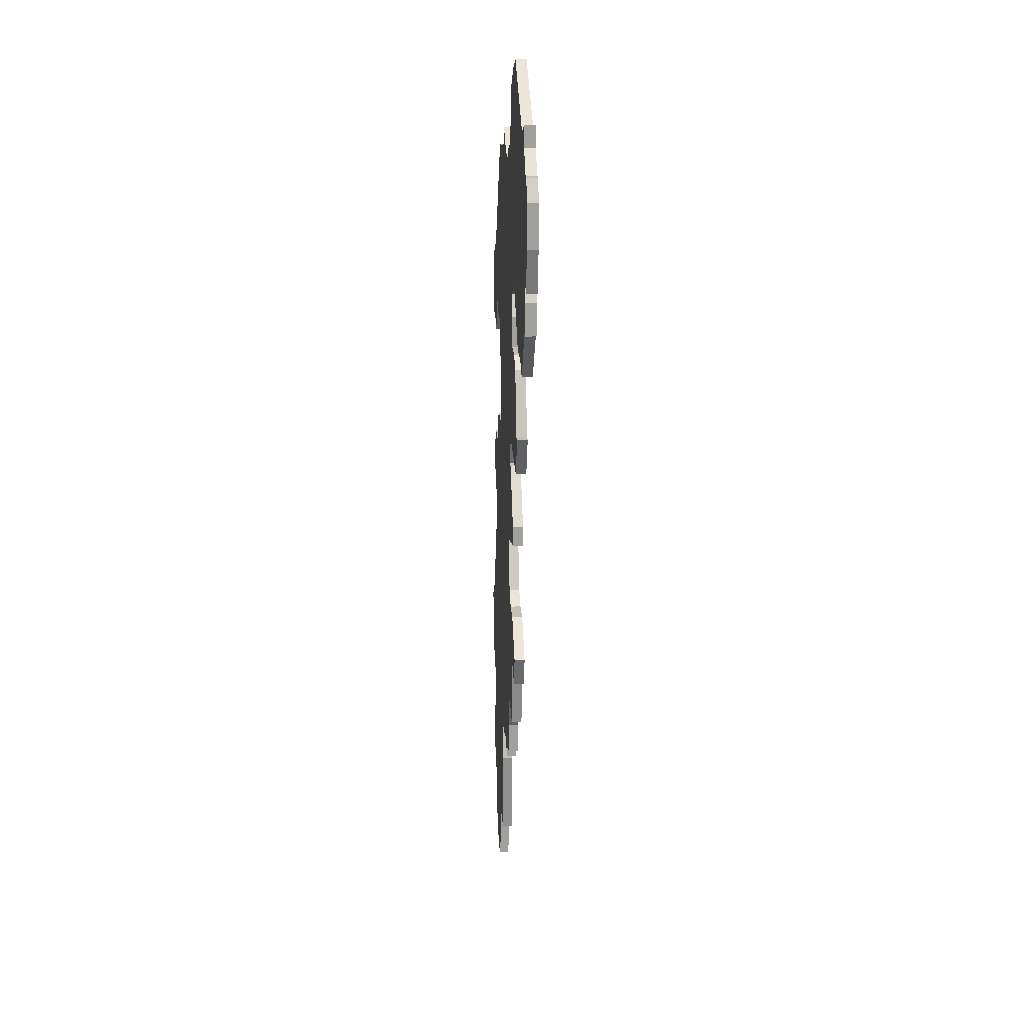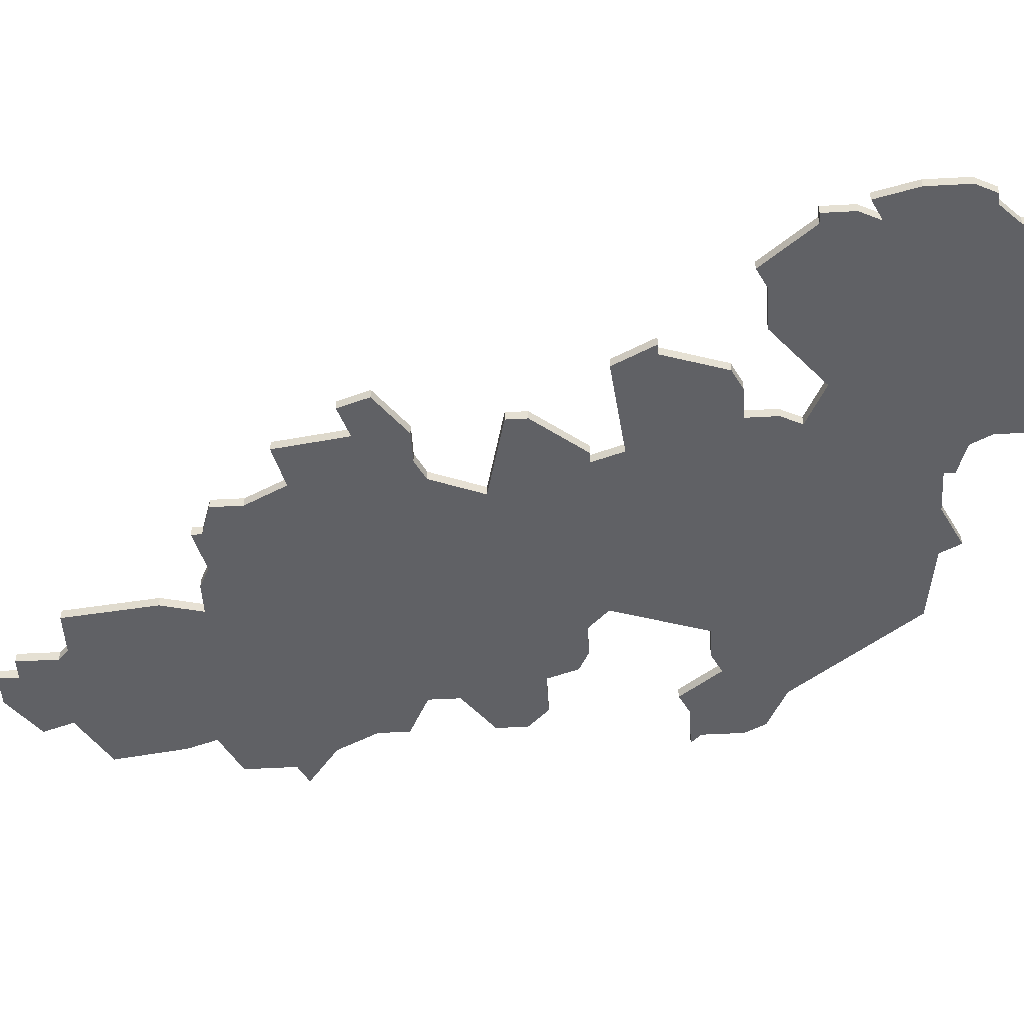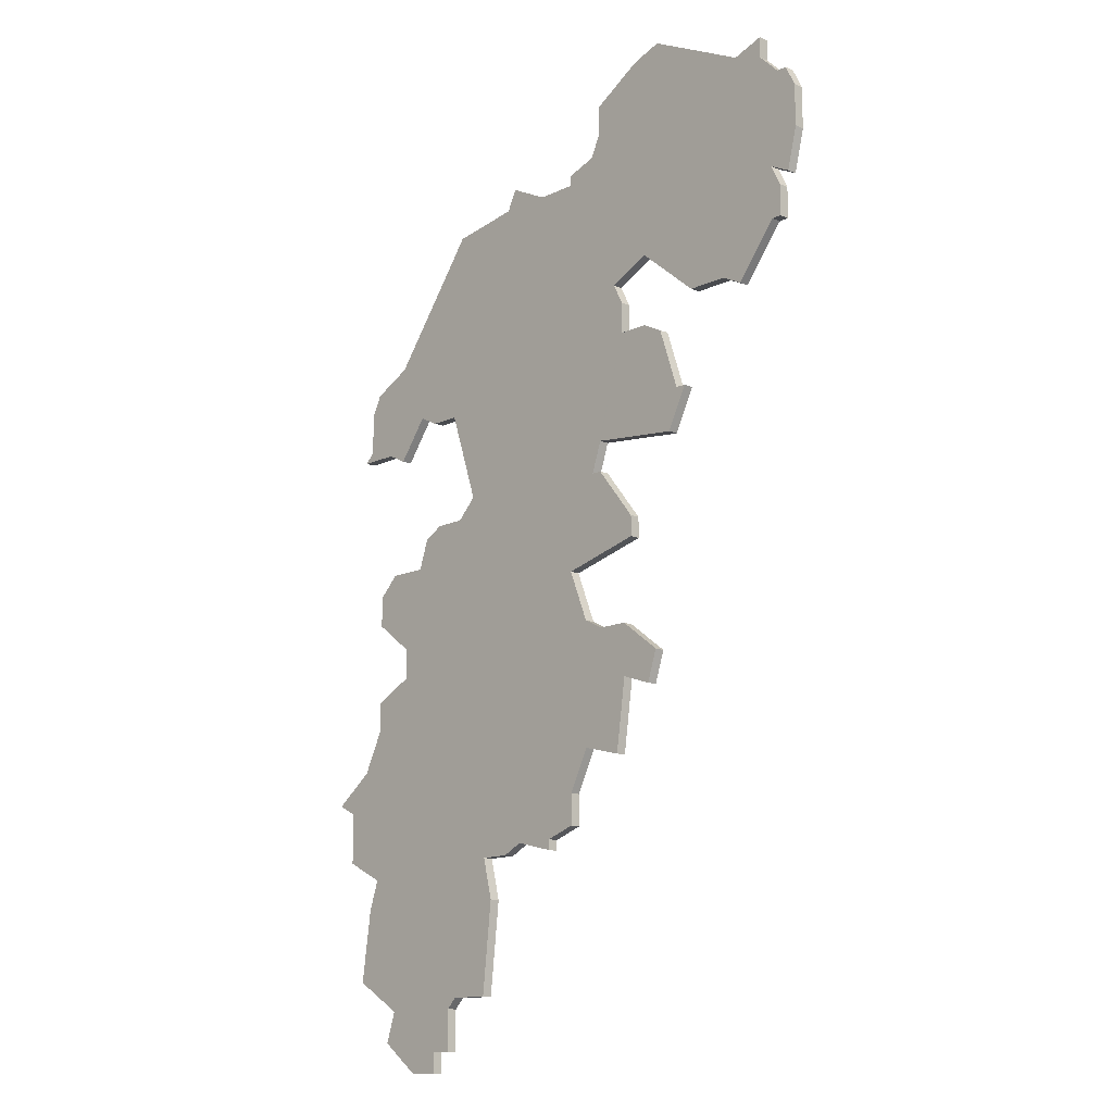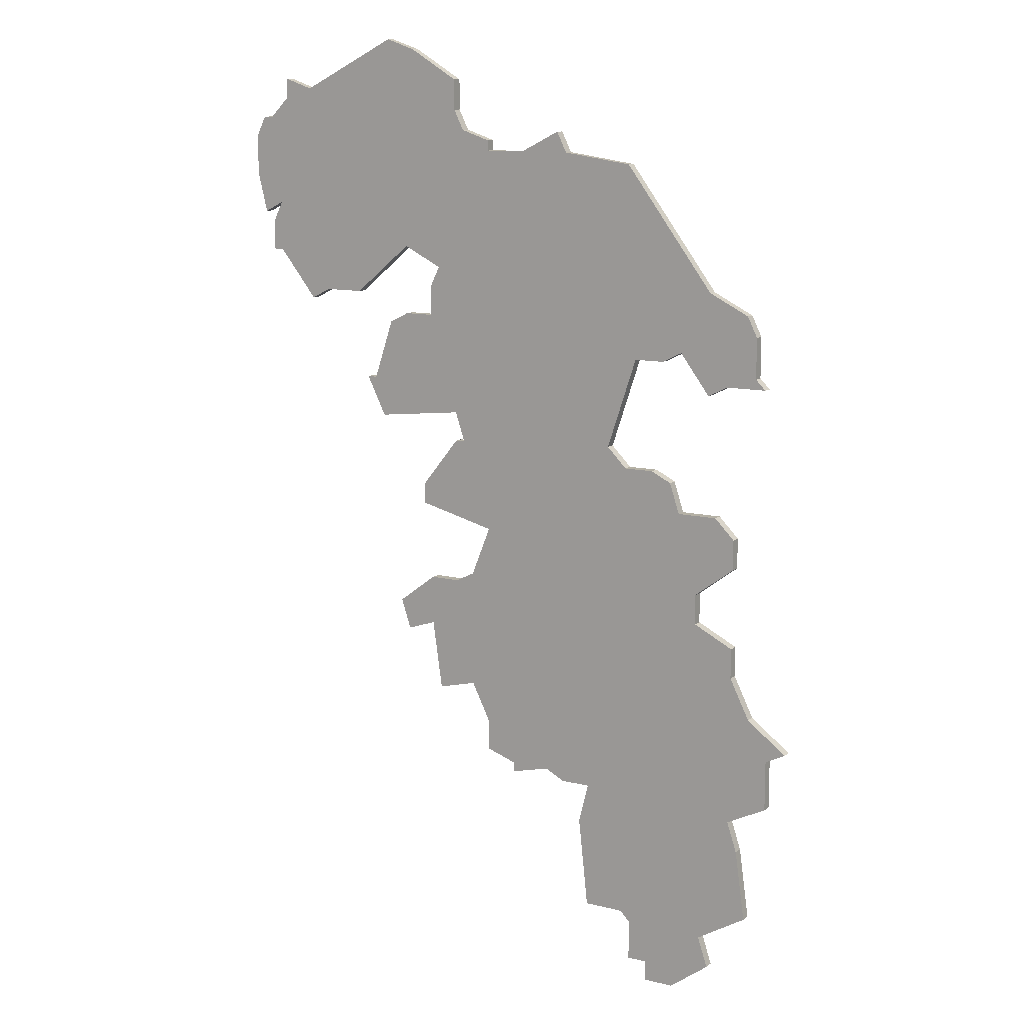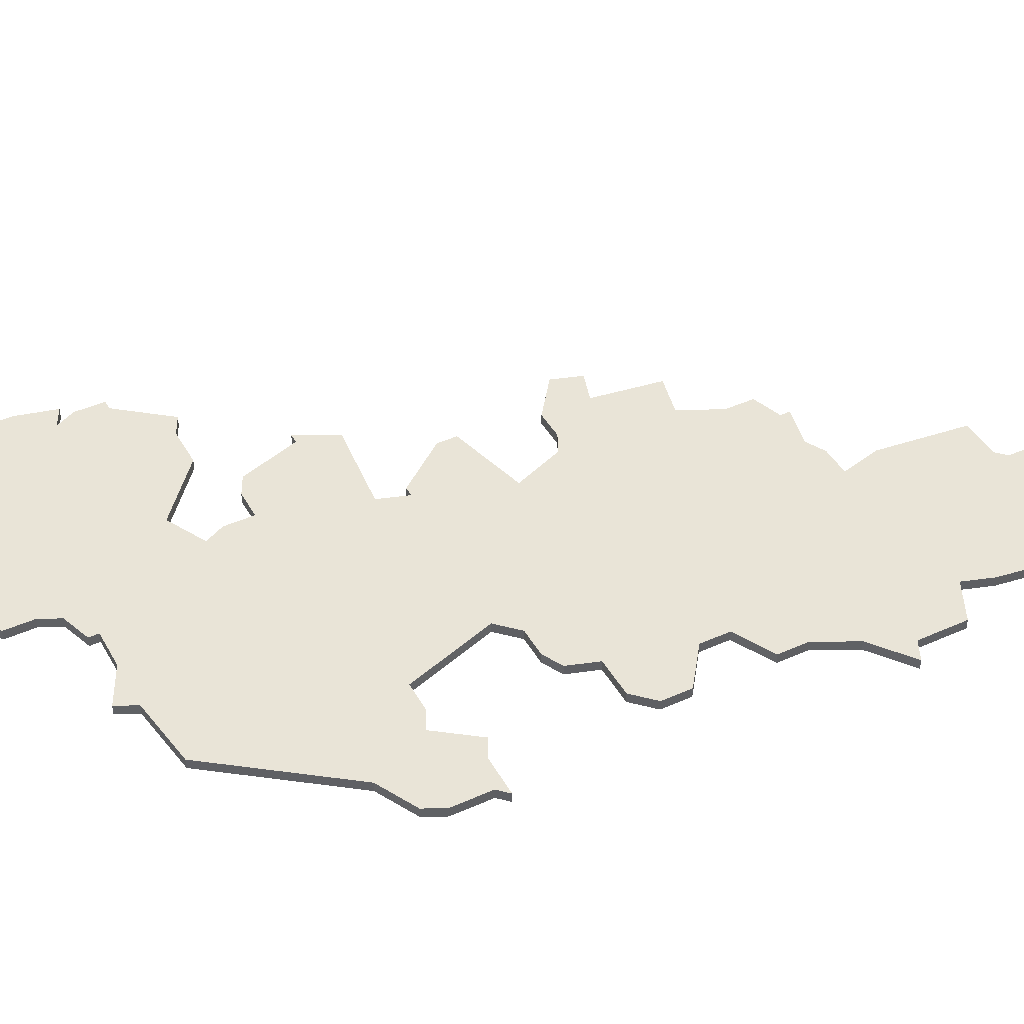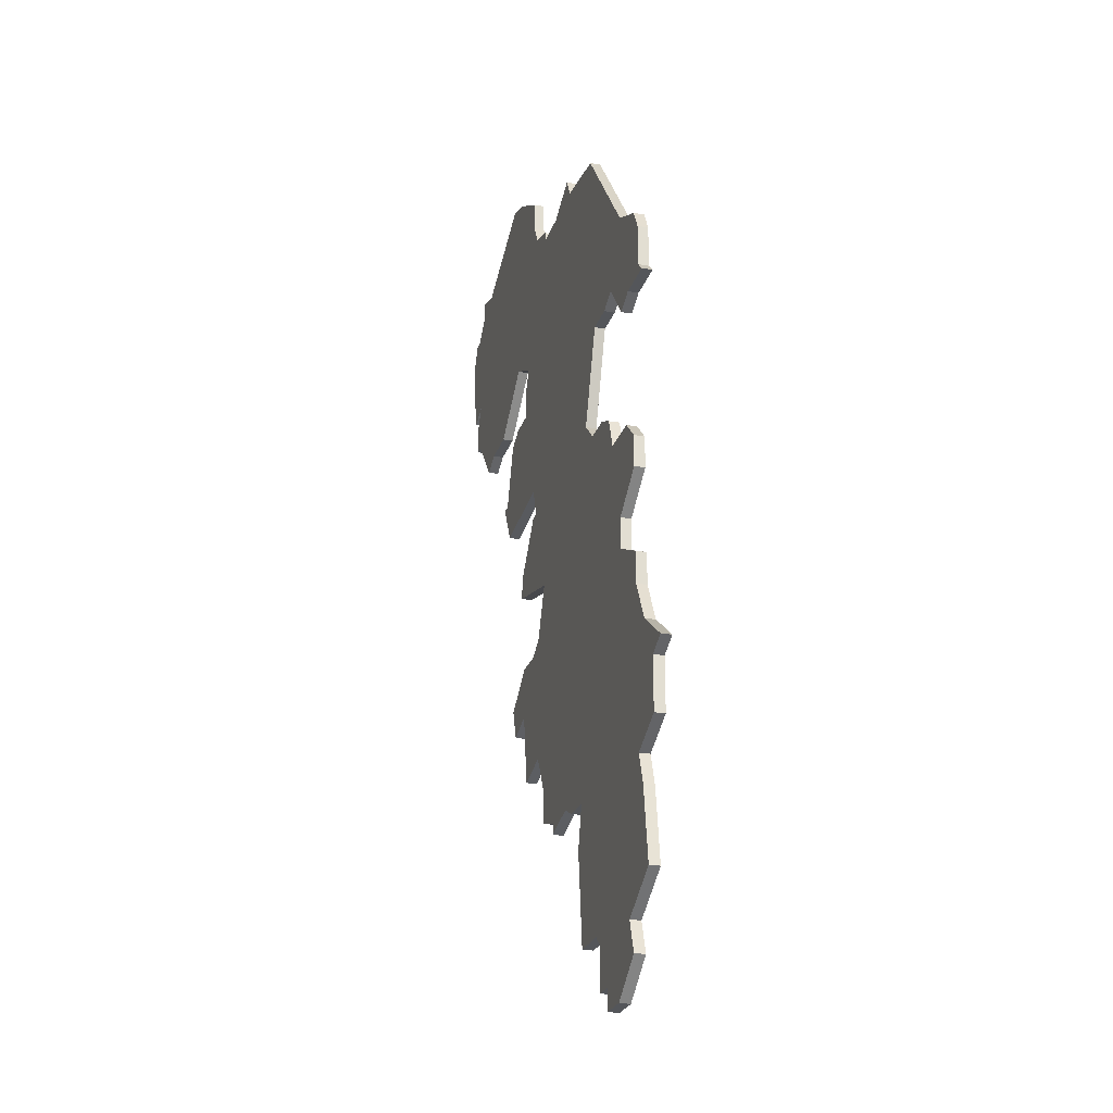
<metadata>
{"format":"obj","ext":"obj","renderer":"f3d","projection":"perspective","resolution":1024,"background":"white","views":[{"elev":18.6,"azim":86.8,"up":"+Y"},{"elev":-50.3,"azim":93.4,"up":"+Z"},{"elev":-13.7,"azim":46.4,"up":"+Y"},{"elev":11.9,"azim":-149.1,"up":"+Y"},{"elev":43.4,"azim":-117.8,"up":"+Z"},{"elev":-25.1,"azim":-106.2,"up":"+Y"}]}
</metadata>
<code>
v 2916 -265 0
v 2912 -267 0
v 2911 -269 0
v 2911 -273 0
v 2910 -274 0
v 2914 -274 0
v 2916 -275 0
v 2919 -271 0
v 2921 -272 0
v 2924 -272 0
v 2927 -281 0
v 2925 -283 0
v 2922 -283 0
v 2920 -284 0
v 2919 -287 0
v 2915 -287 0
v 2913 -289 0
v 2913 -292 0
v 2917 -295 0
v 2917 -298 0
v 2913 -300 0
v 2913 -303 0
v 2911 -307 0
v 2907 -310 0
v 2909 -311 0
v 2909 -316 0
v 2913 -318 0
v 2912 -321 0
v 2911 -328 0
v 2916 -331 0
v 2915 -334 0
v 2919 -337 0
v 2922 -337 0
v 2922 -335 0
v 2924 -335 0
v 2924 -331 0
v 2925 -330 0
v 2929 -330 0
v 2930 -321 0
v 2929 -317 0
v 2932 -317 0
v 2934 -316 0
v 2938 -317 0
v 2938 -316 0
v 2941 -315 0
v 2941 -312 0
v 2943 -308 0
v 2947 -309 0
v 2948 -302 0
v 2951 -303 0
v 2952 -300 0
v 2948 -297 0
v 2945 -297 0
v 2943 -296 0
v 2941 -291 0
v 2949 -289 0
v 2949 -287 0
v 2945 -282 0
v 2944 -282 0
v 2945 -279 0
v 2954 -280 0
v 2956 -276 0
v 2955 -276 0
v 2953 -270 0
v 2951 -269 0
v 2948 -269 0
v 2948 -266 0
v 2947 -264 0
v 2951 -262 0
v 2957 -267 0
v 2961 -267 0
v 2963 -268 0
v 2967 -263 0
v 2968 -263 0
v 2968 -260 0
v 2967 -258 0
v 2969 -259 0
v 2970 -255 0
v 2970 -251 0
v 2969 -249 0
v 2968 -249 0
v 2966 -247 0
v 2966 -245 0
v 2963 -246 0
v 2953 -241 0
v 2950 -242 0
v 2945 -245 0
v 2945 -248 0
v 2944 -250 0
v 2941 -251 0
v 2941 -252 0
v 2937 -252 0
v 2933 -250 0
v 2932 -252 0
v 2925 -253 0
v 2916 -265 1
v 2912 -267 1
v 2911 -269 1
v 2911 -273 1
v 2910 -274 1
v 2914 -274 1
v 2916 -275 1
v 2919 -271 1
v 2921 -272 1
v 2924 -272 1
v 2927 -281 1
v 2925 -283 1
v 2922 -283 1
v 2920 -284 1
v 2919 -287 1
v 2915 -287 1
v 2913 -289 1
v 2913 -292 1
v 2917 -295 1
v 2917 -298 1
v 2913 -300 1
v 2913 -303 1
v 2911 -307 1
v 2907 -310 1
v 2909 -311 1
v 2909 -316 1
v 2913 -318 1
v 2912 -321 1
v 2911 -328 1
v 2916 -331 1
v 2915 -334 1
v 2919 -337 1
v 2922 -337 1
v 2922 -335 1
v 2924 -335 1
v 2924 -331 1
v 2925 -330 1
v 2929 -330 1
v 2930 -321 1
v 2929 -317 1
v 2932 -317 1
v 2934 -316 1
v 2938 -317 1
v 2938 -316 1
v 2941 -315 1
v 2941 -312 1
v 2943 -308 1
v 2947 -309 1
v 2948 -302 1
v 2951 -303 1
v 2952 -300 1
v 2948 -297 1
v 2945 -297 1
v 2943 -296 1
v 2941 -291 1
v 2949 -289 1
v 2949 -287 1
v 2945 -282 1
v 2944 -282 1
v 2945 -279 1
v 2954 -280 1
v 2956 -276 1
v 2955 -276 1
v 2953 -270 1
v 2951 -269 1
v 2948 -269 1
v 2948 -266 1
v 2947 -264 1
v 2951 -262 1
v 2957 -267 1
v 2961 -267 1
v 2963 -268 1
v 2967 -263 1
v 2968 -263 1
v 2968 -260 1
v 2967 -258 1
v 2969 -259 1
v 2970 -255 1
v 2970 -251 1
v 2969 -249 1
v 2968 -249 1
v 2966 -247 1
v 2966 -245 1
v 2963 -246 1
v 2953 -241 1
v 2950 -242 1
v 2945 -245 1
v 2945 -248 1
v 2944 -250 1
v 2941 -251 1
v 2941 -252 1
v 2937 -252 1
v 2933 -250 1
v 2932 -252 1
v 2925 -253 1
f 3 2 1
f 6 5 4
f 8 7 6
f 10 9 8
f 14 13 12
f 17 16 15
f 19 18 17
f 22 21 20
f 25 24 23
f 27 26 25
f 29 28 27
f 32 31 30
f 34 33 32
f 36 35 34
f 39 38 37
f 42 41 40
f 44 43 42
f 46 45 44
f 49 48 47
f 51 50 49
f 53 52 51
f 57 56 55
f 59 58 57
f 62 61 60
f 65 64 63
f 68 67 66
f 71 70 69
f 73 72 71
f 75 74 73
f 78 77 76
f 80 79 78
f 84 83 82
f 86 85 84
f 88 87 86
f 91 90 89
f 94 93 92
f 1 95 94
f 4 3 1
f 8 6 4
f 15 14 12
f 19 17 15
f 23 22 20
f 27 25 23
f 30 29 27
f 34 32 30
f 39 37 36
f 46 44 42
f 53 51 49
f 59 57 55
f 63 62 60
f 66 65 63
f 73 71 69
f 76 75 73
f 80 78 76
f 84 82 81
f 88 86 84
f 1 94 92
f 8 4 1
f 19 15 12
f 27 23 20
f 34 30 27
f 40 39 36
f 46 42 40
f 53 49 47
f 66 63 60
f 76 73 69
f 81 80 76
f 88 84 81
f 1 92 91
f 10 8 1
f 19 12 11
f 34 27 20
f 40 36 34
f 47 46 40
f 54 53 47
f 66 60 59
f 81 76 69
f 89 88 81
f 10 1 91
f 20 19 11
f 40 34 20
f 54 47 40
f 66 59 55
f 81 69 68
f 91 89 81
f 11 10 91
f 40 20 11
f 55 54 40
f 68 66 55
f 91 81 68
f 40 11 91
f 68 55 40
f 40 91 68
f 96 97 98
f 99 100 101
f 101 102 103
f 103 104 105
f 107 108 109
f 110 111 112
f 112 113 114
f 115 116 117
f 118 119 120
f 120 121 122
f 122 123 124
f 125 126 127
f 127 128 129
f 129 130 131
f 132 133 134
f 135 136 137
f 137 138 139
f 139 140 141
f 142 143 144
f 144 145 146
f 146 147 148
f 150 151 152
f 152 153 154
f 155 156 157
f 158 159 160
f 161 162 163
f 164 165 166
f 166 167 168
f 168 169 170
f 171 172 173
f 173 174 175
f 177 178 179
f 179 180 181
f 181 182 183
f 184 185 186
f 187 188 189
f 189 190 96
f 96 98 99
f 99 101 103
f 107 109 110
f 110 112 114
f 115 117 118
f 118 120 122
f 122 124 125
f 125 127 129
f 131 132 134
f 137 139 141
f 144 146 148
f 150 152 154
f 155 157 158
f 158 160 161
f 164 166 168
f 168 170 171
f 171 173 175
f 176 177 179
f 179 181 183
f 187 189 96
f 96 99 103
f 107 110 114
f 115 118 122
f 122 125 129
f 131 134 135
f 135 137 141
f 142 144 148
f 155 158 161
f 164 168 171
f 171 175 176
f 176 179 183
f 186 187 96
f 96 103 105
f 106 107 114
f 115 122 129
f 129 131 135
f 135 141 142
f 142 148 149
f 154 155 161
f 164 171 176
f 176 183 184
f 186 96 105
f 106 114 115
f 115 129 135
f 135 142 149
f 150 154 161
f 163 164 176
f 176 184 186
f 186 105 106
f 106 115 135
f 135 149 150
f 150 161 163
f 163 176 186
f 186 106 135
f 135 150 163
f 163 186 135
f 97 96 2
f 2 96 1
f 98 97 3
f 3 97 2
f 99 98 4
f 4 98 3
f 100 99 5
f 5 99 4
f 101 100 6
f 6 100 5
f 102 101 7
f 7 101 6
f 103 102 8
f 8 102 7
f 104 103 9
f 9 103 8
f 105 104 10
f 10 104 9
f 106 105 11
f 11 105 10
f 107 106 12
f 12 106 11
f 108 107 13
f 13 107 12
f 109 108 14
f 14 108 13
f 110 109 15
f 15 109 14
f 111 110 16
f 16 110 15
f 112 111 17
f 17 111 16
f 113 112 18
f 18 112 17
f 114 113 19
f 19 113 18
f 115 114 20
f 20 114 19
f 116 115 21
f 21 115 20
f 117 116 22
f 22 116 21
f 118 117 23
f 23 117 22
f 119 118 24
f 24 118 23
f 120 119 25
f 25 119 24
f 121 120 26
f 26 120 25
f 122 121 27
f 27 121 26
f 123 122 28
f 28 122 27
f 124 123 29
f 29 123 28
f 125 124 30
f 30 124 29
f 126 125 31
f 31 125 30
f 127 126 32
f 32 126 31
f 128 127 33
f 33 127 32
f 129 128 34
f 34 128 33
f 130 129 35
f 35 129 34
f 131 130 36
f 36 130 35
f 132 131 37
f 37 131 36
f 133 132 38
f 38 132 37
f 134 133 39
f 39 133 38
f 135 134 40
f 40 134 39
f 136 135 41
f 41 135 40
f 137 136 42
f 42 136 41
f 138 137 43
f 43 137 42
f 139 138 44
f 44 138 43
f 140 139 45
f 45 139 44
f 141 140 46
f 46 140 45
f 142 141 47
f 47 141 46
f 143 142 48
f 48 142 47
f 144 143 49
f 49 143 48
f 145 144 50
f 50 144 49
f 146 145 51
f 51 145 50
f 147 146 52
f 52 146 51
f 148 147 53
f 53 147 52
f 149 148 54
f 54 148 53
f 150 149 55
f 55 149 54
f 151 150 56
f 56 150 55
f 152 151 57
f 57 151 56
f 153 152 58
f 58 152 57
f 154 153 59
f 59 153 58
f 155 154 60
f 60 154 59
f 156 155 61
f 61 155 60
f 157 156 62
f 62 156 61
f 158 157 63
f 63 157 62
f 159 158 64
f 64 158 63
f 160 159 65
f 65 159 64
f 161 160 66
f 66 160 65
f 162 161 67
f 67 161 66
f 163 162 68
f 68 162 67
f 164 163 69
f 69 163 68
f 165 164 70
f 70 164 69
f 166 165 71
f 71 165 70
f 167 166 72
f 72 166 71
f 168 167 73
f 73 167 72
f 169 168 74
f 74 168 73
f 170 169 75
f 75 169 74
f 171 170 76
f 76 170 75
f 172 171 77
f 77 171 76
f 173 172 78
f 78 172 77
f 174 173 79
f 79 173 78
f 175 174 80
f 80 174 79
f 176 175 81
f 81 175 80
f 177 176 82
f 82 176 81
f 178 177 83
f 83 177 82
f 179 178 84
f 84 178 83
f 180 179 85
f 85 179 84
f 181 180 86
f 86 180 85
f 182 181 87
f 87 181 86
f 183 182 88
f 88 182 87
f 184 183 89
f 89 183 88
f 185 184 90
f 90 184 89
f 186 185 91
f 91 185 90
f 187 186 92
f 92 186 91
f 188 187 93
f 93 187 92
f 189 188 94
f 94 188 93
f 96 190 1
f 1 190 95
f 190 189 95
f 95 189 94

</code>
